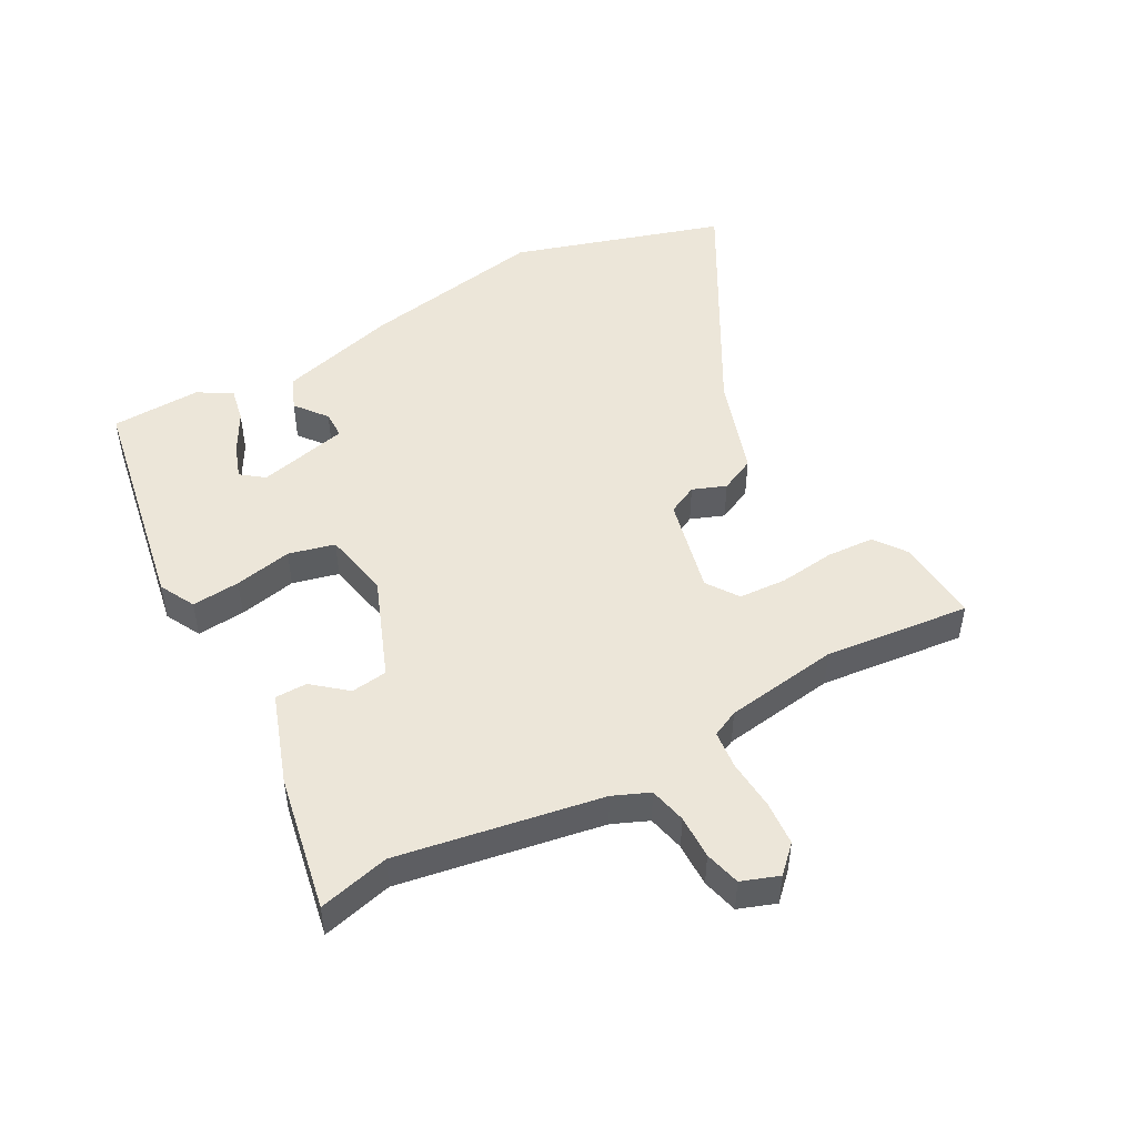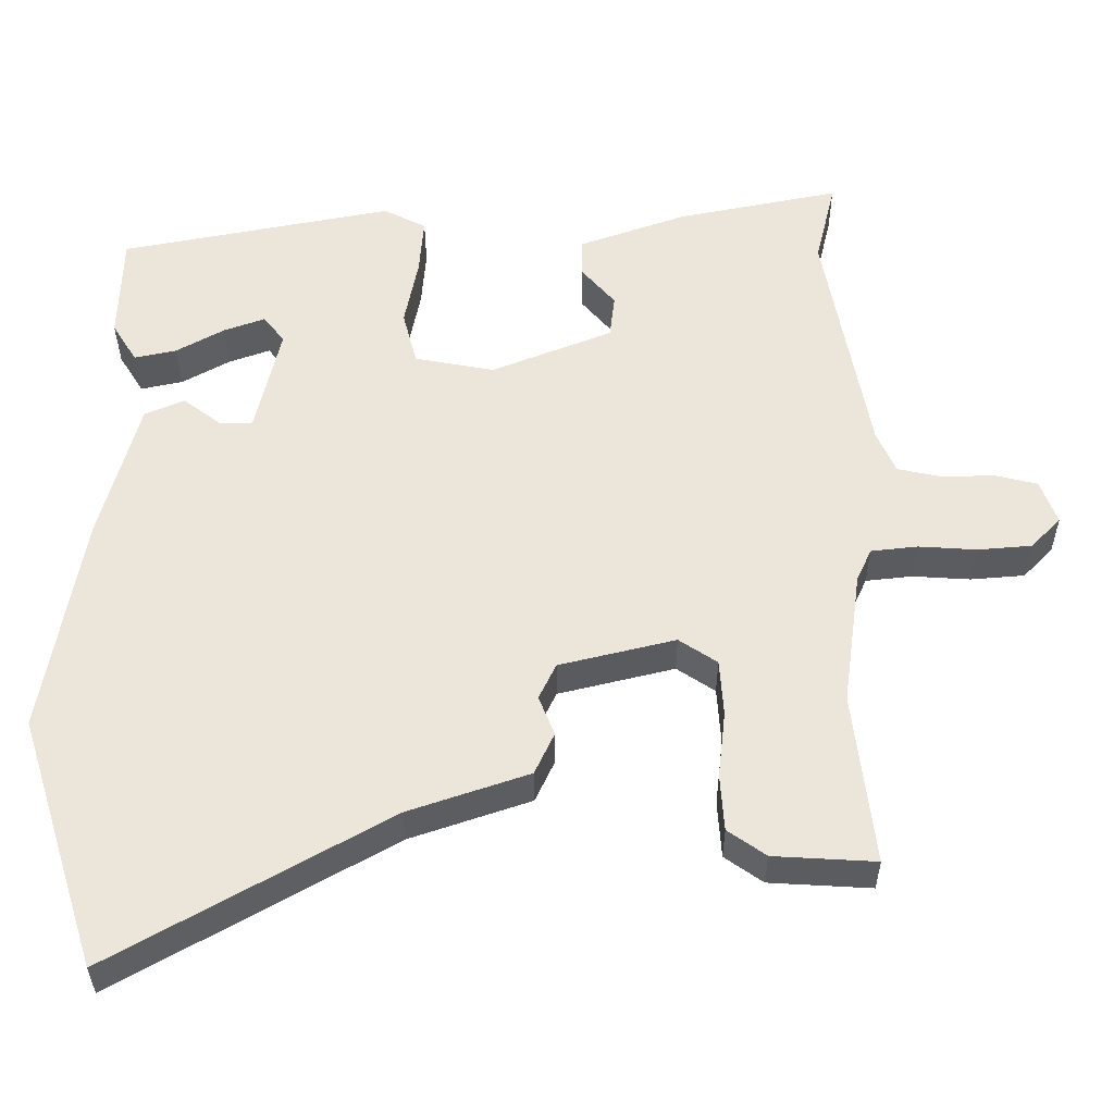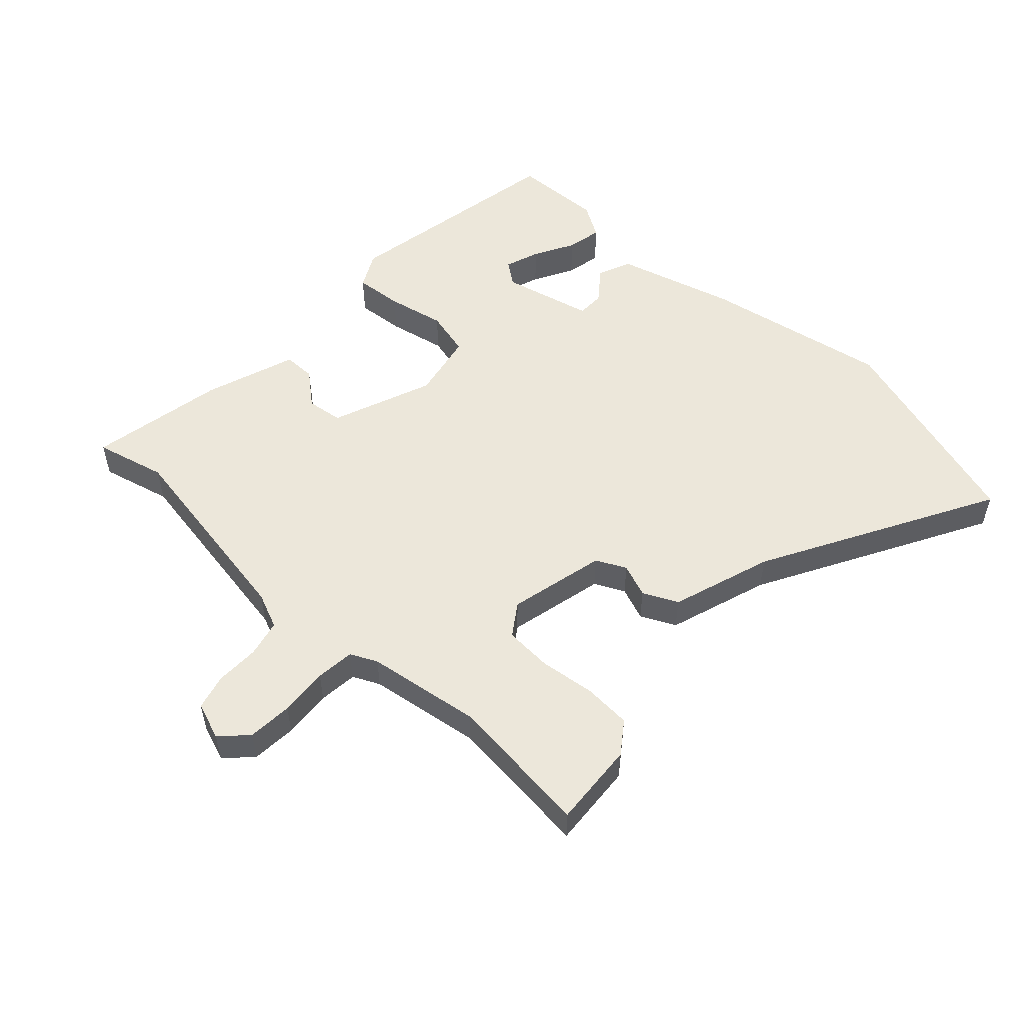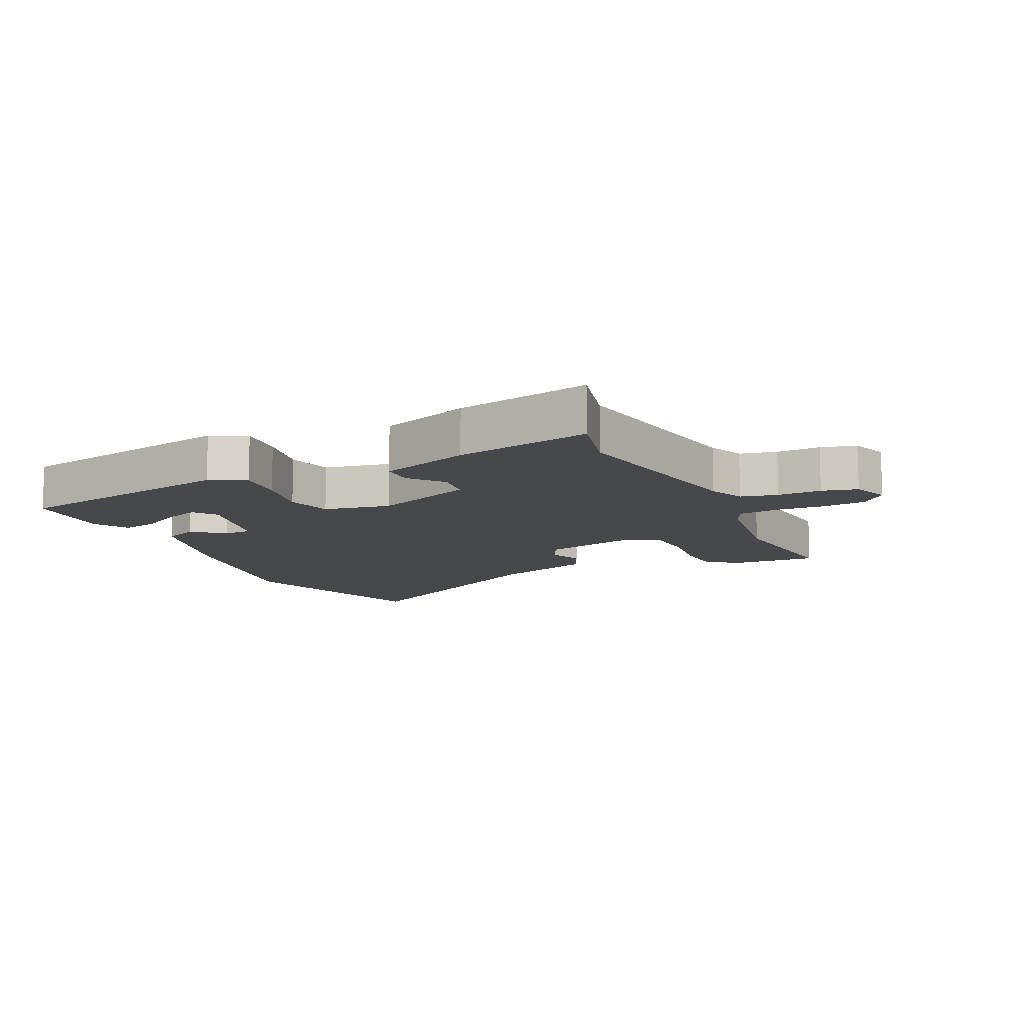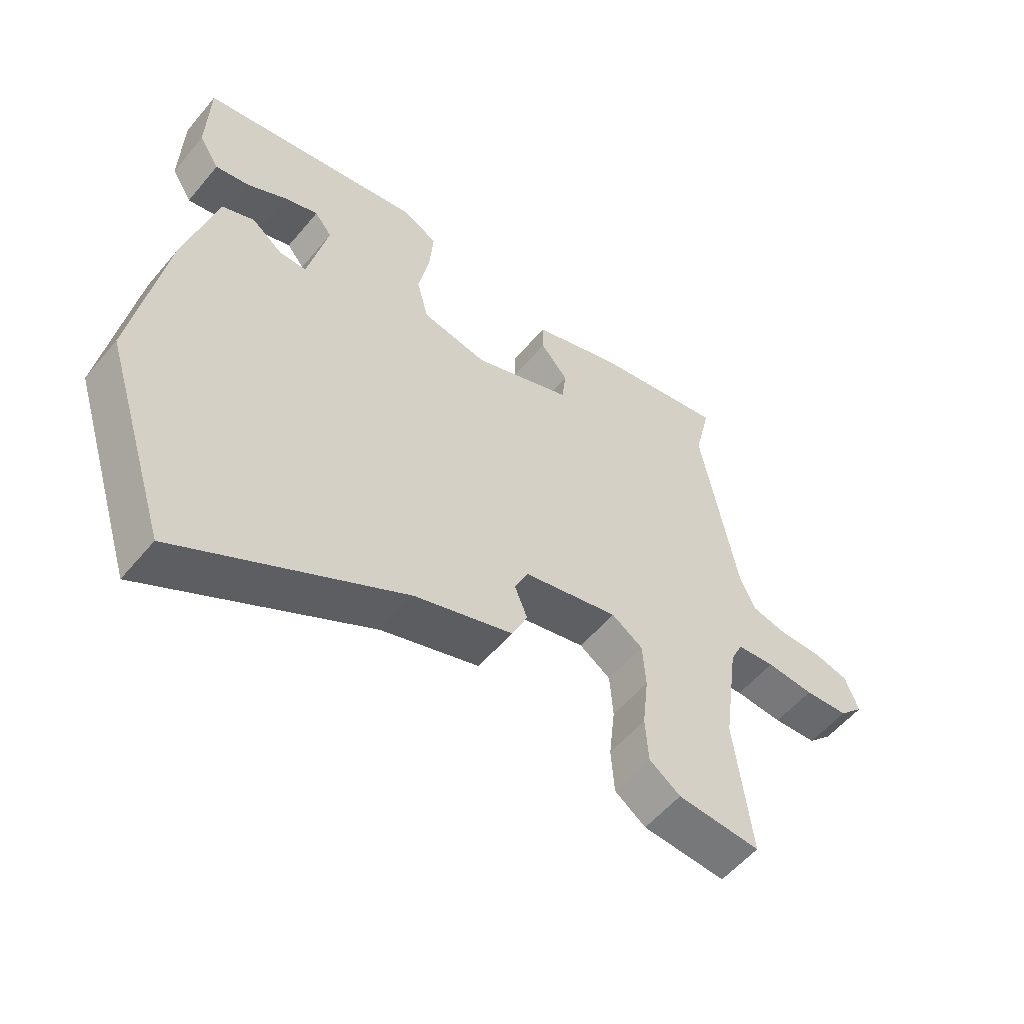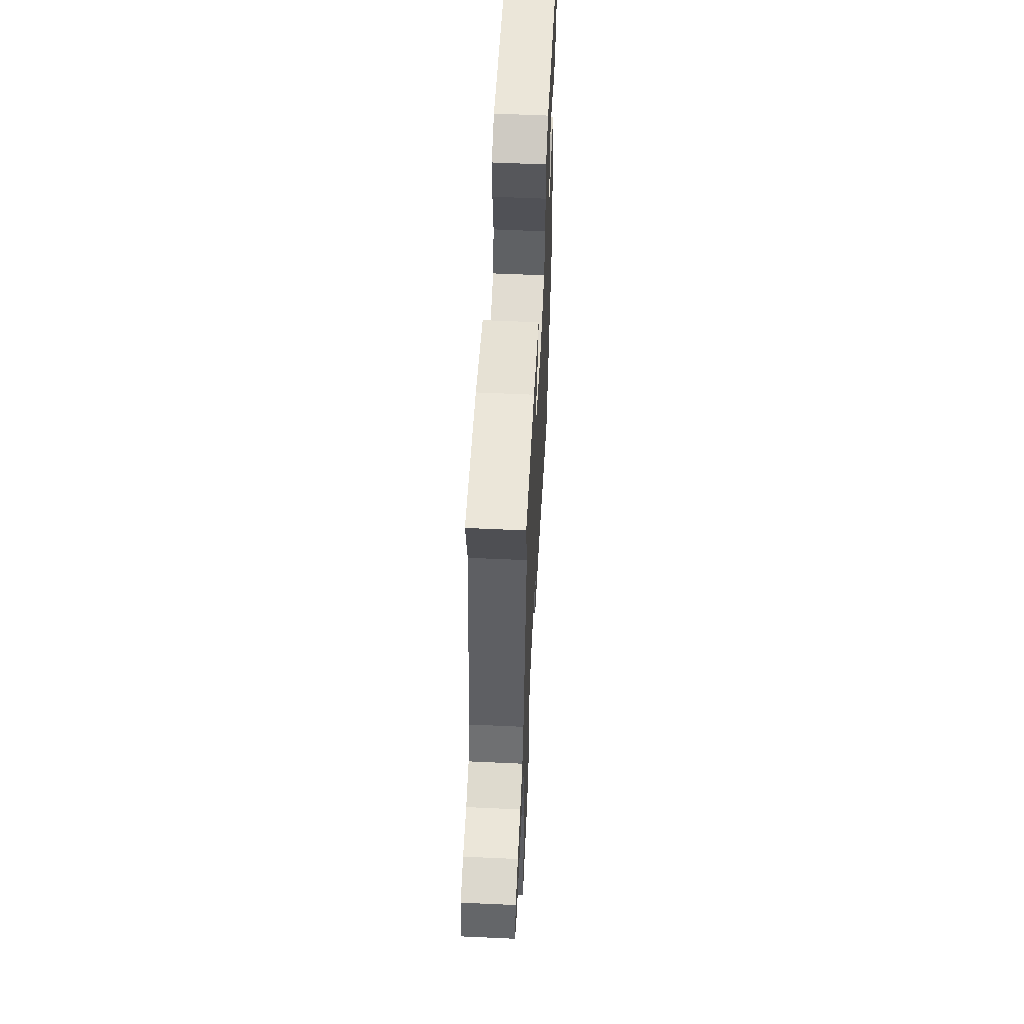
<metadata>
{"format":"obj","ext":"obj","renderer":"f3d","projection":"perspective","resolution":1024,"background":"white","views":[{"elev":48.7,"azim":60.7,"up":"+Y"},{"elev":-34.3,"azim":0.2,"up":"+Z"},{"elev":53.5,"azim":132.2,"up":"+Y"},{"elev":-11.4,"azim":24.9,"up":"+Y"},{"elev":-55.6,"azim":-39.2,"up":"+Z"},{"elev":58.5,"azim":92.7,"up":"+Z"}]}
</metadata>
<code>
v -0.443 0.07 -0.679
v -0.55 0.07 -0.343
v -0.499 0.07 -0.046
v -0.448 0.07 0.144
v -0.395 0.07 0.167
v -0.344 0.07 0.128
v -0.3 0.07 0.129
v -0.267 0.07 0.274
v -0.295 0.07 0.31
v -0.35 0.07 0.29
v -0.414 0.07 0.254
v -0.47 0.07 0.242
v -0.503 0.07 0.295
v -0.499 0.07 0.439
v -0.134 0.07 0.51
v -0.077 0.07 0.481
v -0.083 0.07 0.404
v -0.101 0.07 0.312
v -0.082 0.07 0.239
v 0.025 0.07 0.219
v 0.186 0.07 0.284
v 0.193 0.07 0.342
v 0.148 0.07 0.395
v 0.148 0.07 0.446
v 0.293 0.07 0.498
v 0.51 0.07 0.542
v 0.483 0.07 0.429
v 0.542 0.07 0.106
v 0.567 0.07 0.049
v 0.626 0.07 0.036
v 0.696 0.07 0.038
v 0.753 0.07 0.024
v 0.775 0.07 -0.035
v 0.735 0.07 -0.076
v 0.663 0.07 -0.082
v 0.585 0.07 -0.077
v 0.523 0.07 -0.084
v 0.503 0.07 -0.127
v 0.478 0.07 -0.309
v 0.505 0.07 -0.54
v 0.369 0.07 -0.532
v 0.318 0.07 -0.496
v 0.313 0.07 -0.42
v 0.323 0.07 -0.331
v 0.318 0.07 -0.255
v 0.267 0.07 -0.221
v 0.112 0.07 -0.259
v 0.089 0.07 -0.307
v 0.11 0.07 -0.36
v 0.084 0.07 -0.416
v -0.077 0.07 -0.471
v -0.443 0 -0.679
v -0.55 0 -0.343
v -0.499 0 -0.046
v -0.448 0 0.144
v -0.395 0 0.167
v -0.344 0 0.128
v -0.3 0 0.129
v -0.267 0 0.274
v -0.295 0 0.31
v -0.35 0 0.29
v -0.414 0 0.254
v -0.47 0 0.242
v -0.503 0 0.295
v -0.499 0 0.439
v -0.134 0 0.51
v -0.077 0 0.481
v -0.083 0 0.404
v -0.101 0 0.312
v -0.082 0 0.239
v 0.025 0 0.219
v 0.186 0 0.284
v 0.193 0 0.342
v 0.148 0 0.395
v 0.148 0 0.446
v 0.293 0 0.498
v 0.51 0 0.542
v 0.483 0 0.429
v 0.542 0 0.106
v 0.567 0 0.049
v 0.626 0 0.036
v 0.696 0 0.038
v 0.753 0 0.024
v 0.775 0 -0.035
v 0.735 0 -0.076
v 0.663 0 -0.082
v 0.585 0 -0.077
v 0.523 0 -0.084
v 0.503 0 -0.127
v 0.478 0 -0.309
v 0.505 0 -0.54
v 0.369 0 -0.532
v 0.318 0 -0.496
v 0.313 0 -0.42
v 0.323 0 -0.331
v 0.318 0 -0.255
v 0.267 0 -0.221
v 0.112 0 -0.259
v 0.089 0 -0.307
v 0.11 0 -0.36
v 0.084 0 -0.416
v -0.077 0 -0.471
f 48 49 50 51
f 47 48 51 1
f 41 42 43 44
f 39 40 41 44
f 38 39 44 45
f 37 38 45 46
f 33 34 35 36
f 33 36 37
f 30 31 32 33
f 29 30 33 37
f 28 29 37 46
f 24 25 26 27
f 22 23 24 27
f 21 22 27 28
f 20 21 28 46
f 15 16 17 18
f 14 15 18
f 14 18 19
f 10 11 12 13
f 9 10 13 14
f 3 4 5 6
f 3 6 7
f 47 1 2 3
f 47 3 7
f 19 20 46 47
f 19 47 7 8
f 9 14 19
f 8 9 19
f 102 101 100 99
f 52 102 99 98
f 95 94 93 92
f 95 92 91 90
f 96 95 90 89
f 97 96 89 88
f 87 86 85 84
f 88 87 84
f 84 83 82 81
f 88 84 81 80
f 97 88 80 79
f 78 77 76 75
f 78 75 74 73
f 79 78 73 72
f 97 79 72 71
f 69 68 67 66
f 69 66 65
f 70 69 65
f 64 63 62 61
f 65 64 61 60
f 57 56 55 54
f 58 57 54
f 54 53 52 98
f 58 54 98
f 98 97 71 70
f 59 58 98 70
f 70 65 60
f 70 60 59
f 1 52 53 2
f 2 53 54 3
f 3 54 55 4
f 4 55 56 5
f 5 56 57 6
f 6 57 58 7
f 7 58 59 8
f 8 59 60 9
f 9 60 61 10
f 10 61 62 11
f 11 62 63 12
f 12 63 64 13
f 13 64 65 14
f 14 65 66 15
f 15 66 67 16
f 16 67 68 17
f 17 68 69 18
f 18 69 70 19
f 19 70 71 20
f 20 71 72 21
f 21 72 73 22
f 22 73 74 23
f 23 74 75 24
f 24 75 76 25
f 25 76 77 26
f 26 77 78 27
f 27 78 79 28
f 28 79 80 29
f 29 80 81 30
f 30 81 82 31
f 31 82 83 32
f 32 83 84 33
f 33 84 85 34
f 34 85 86 35
f 35 86 87 36
f 36 87 88 37
f 37 88 89 38
f 38 89 90 39
f 39 90 91 40
f 40 91 92 41
f 41 92 93 42
f 42 93 94 43
f 43 94 95 44
f 44 95 96 45
f 45 96 97 46
f 46 97 98 47
f 47 98 99 48
f 48 99 100 49
f 49 100 101 50
f 50 101 102 51
f 51 102 52 1

</code>
